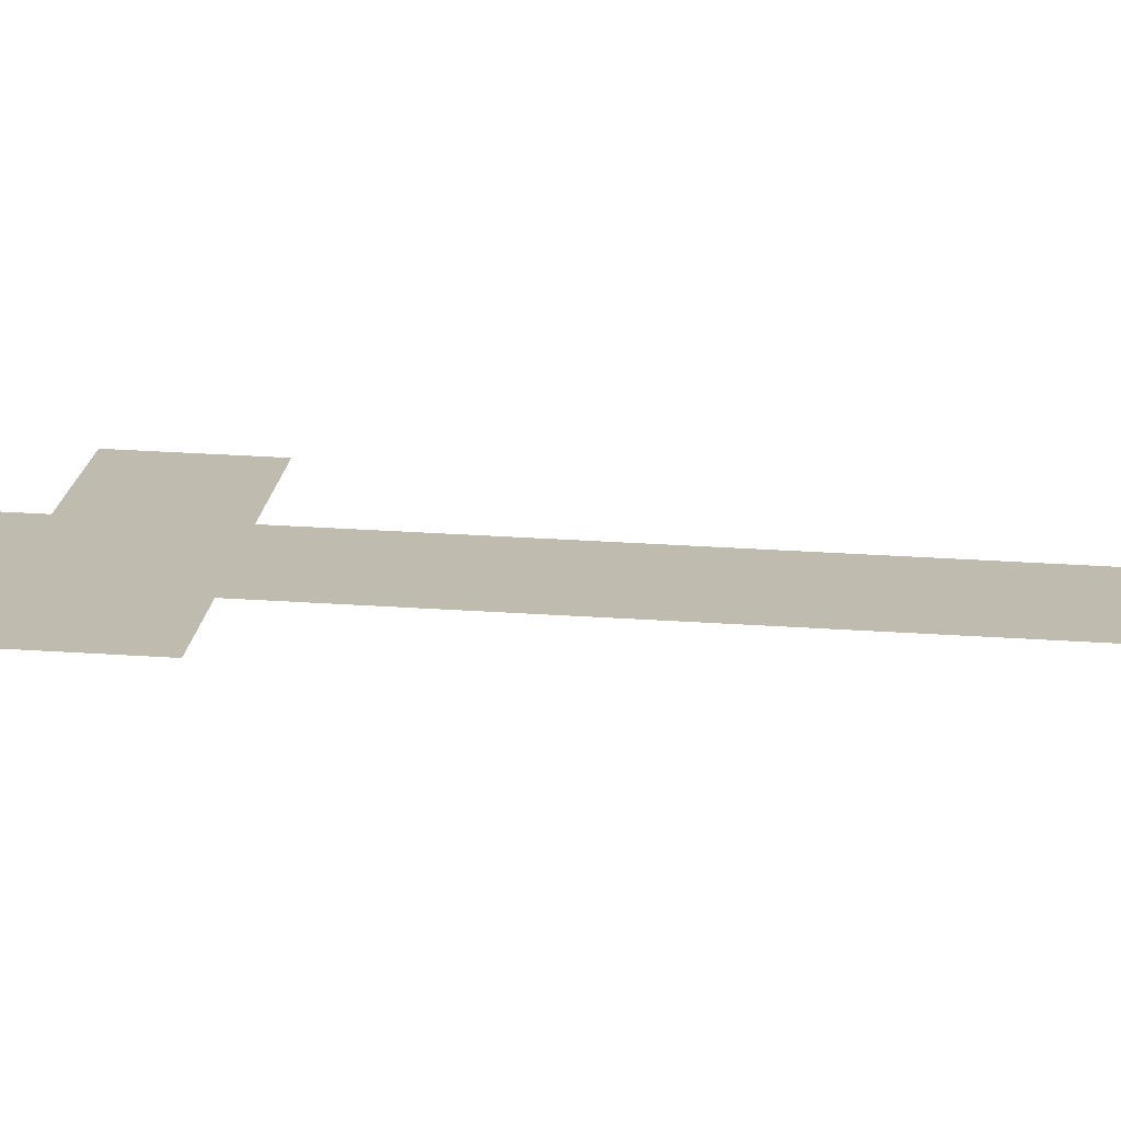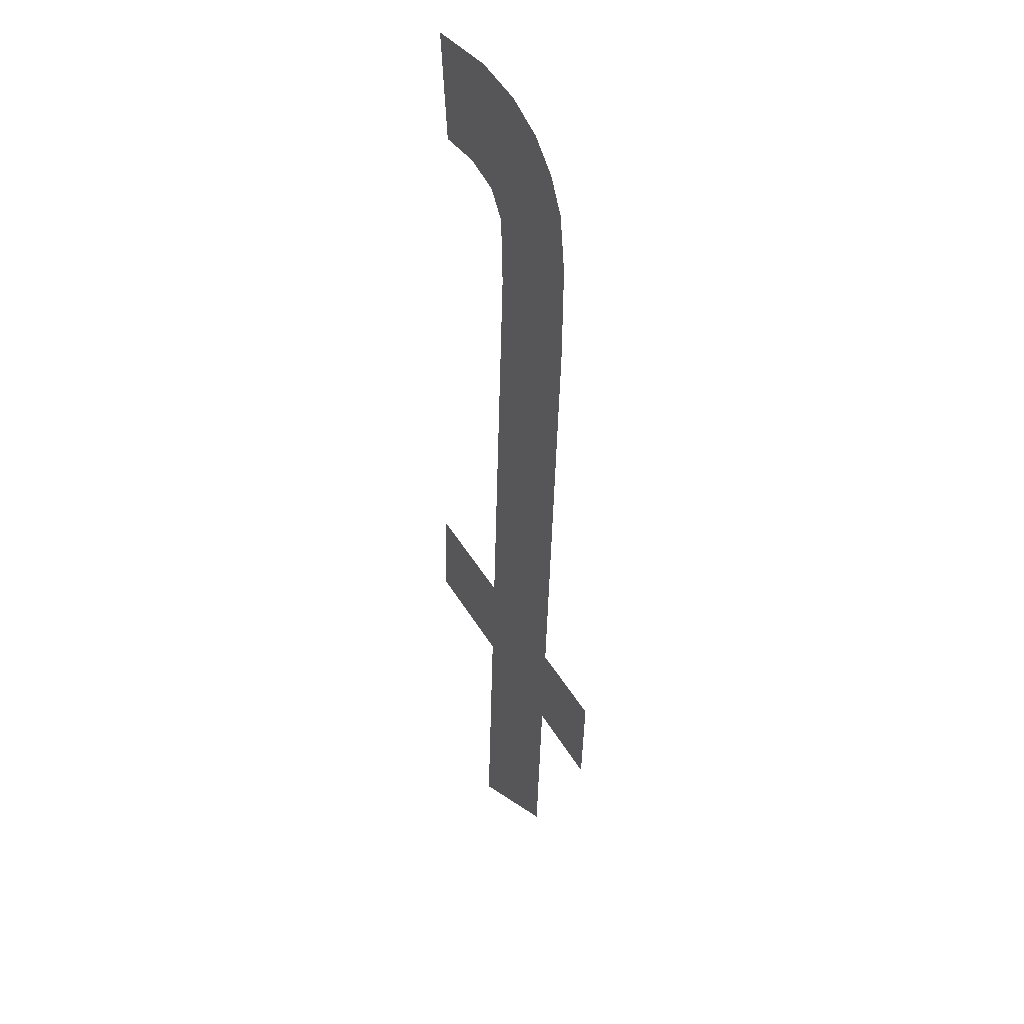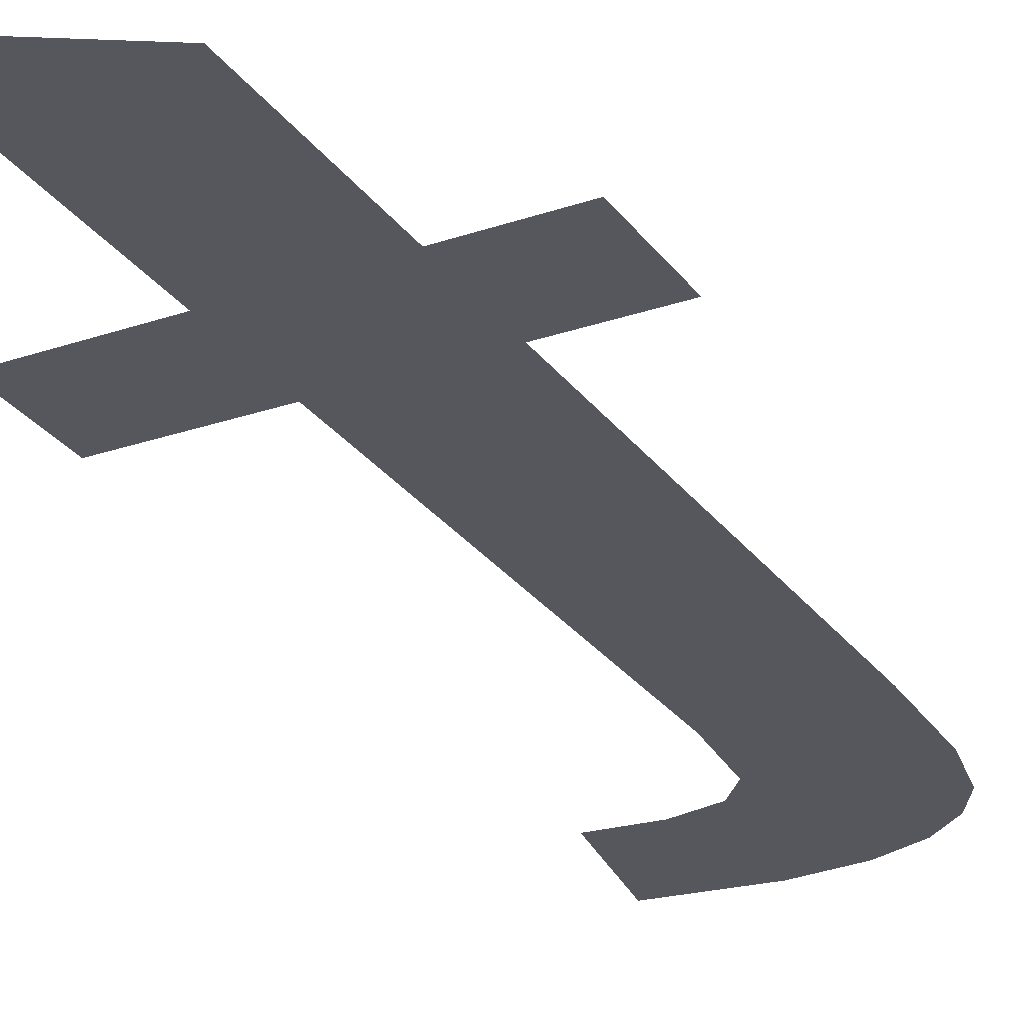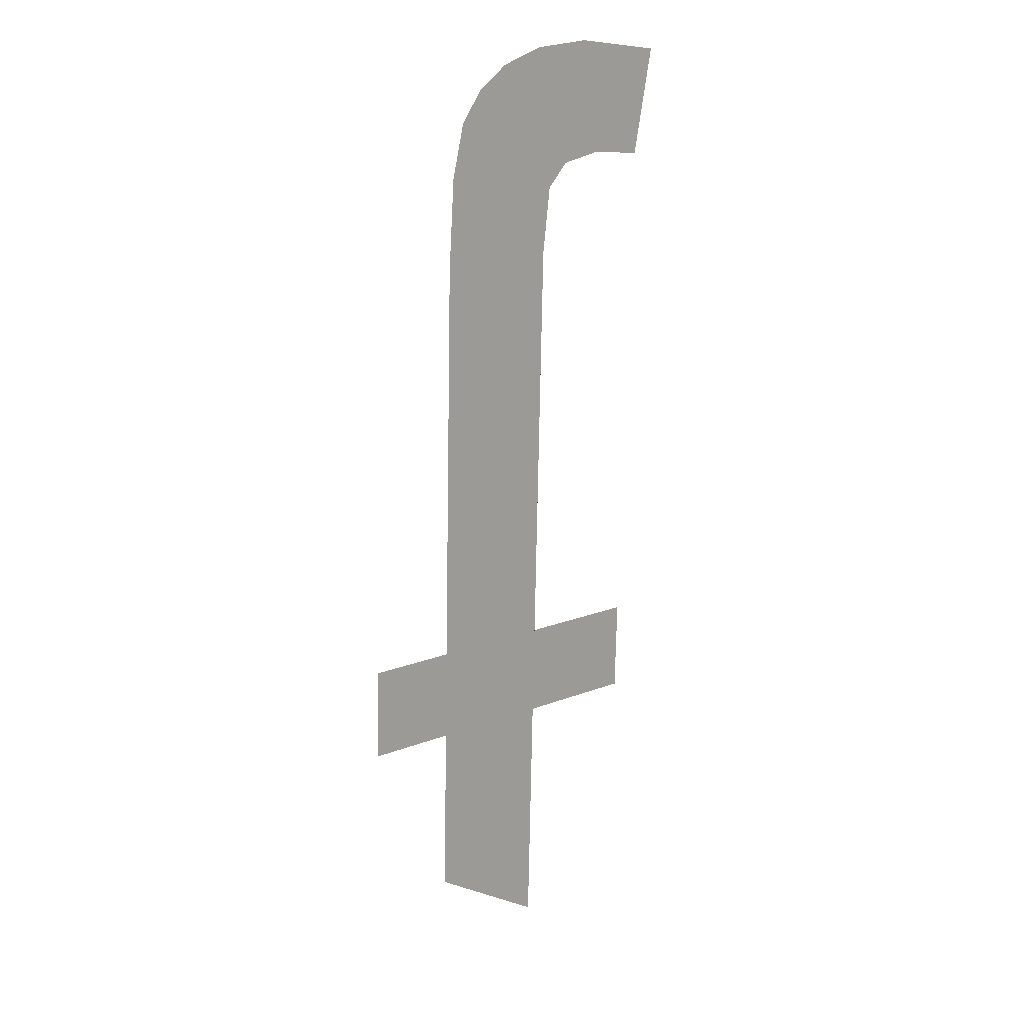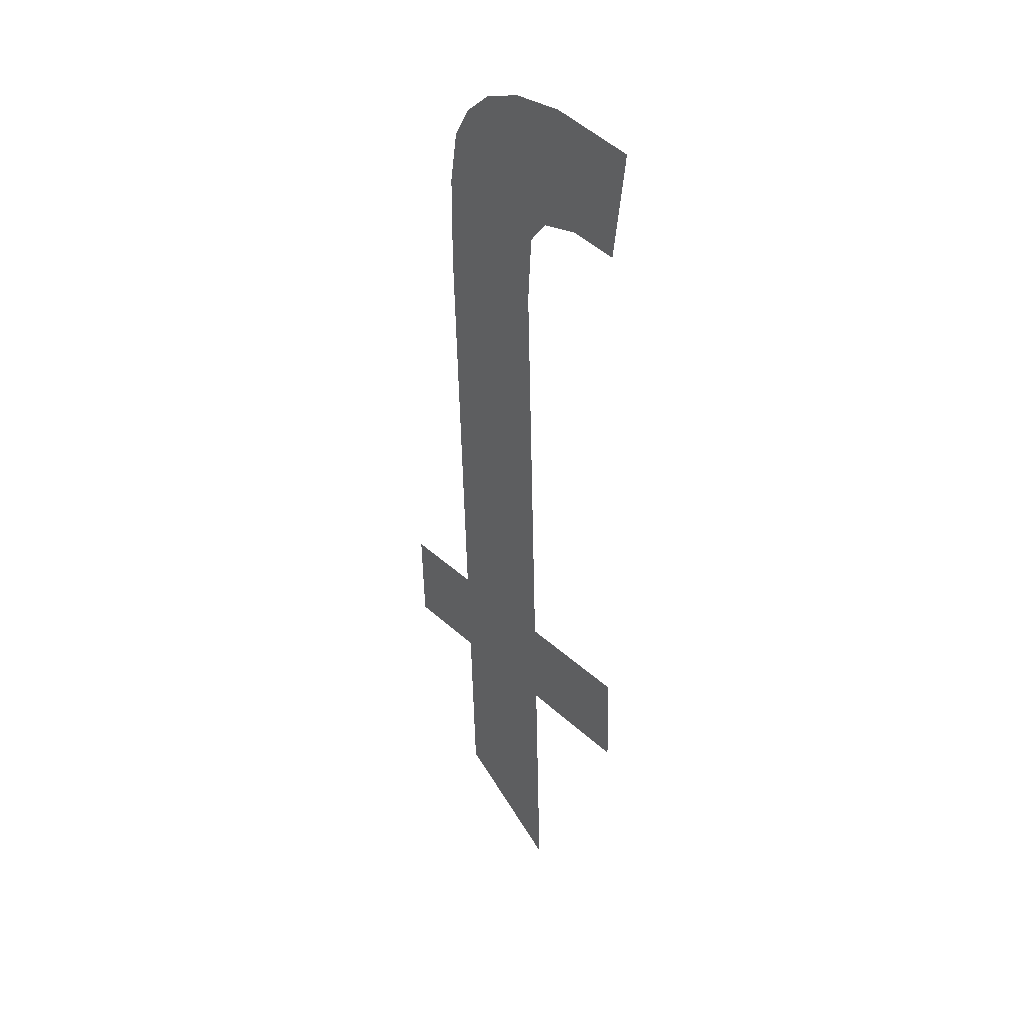
<metadata>
{"format":"obj","ext":"obj","renderer":"f3d","projection":"perspective","resolution":1024,"background":"white","views":[{"elev":15.8,"azim":-85.5,"up":"+Y"},{"elev":42.4,"azim":-117.8,"up":"+Z"},{"elev":-26.1,"azim":-151.3,"up":"+Y"},{"elev":16.5,"azim":-38.5,"up":"+Z"},{"elev":35.1,"azim":51.1,"up":"+Z"}]}
</metadata>
<code>
o mesh111/mesh111-geometry#mesh111-geometry
v 0.3901 -0.1833 0.6854
v 0.3857 -0.1834 0.6888
v 0.3857 -0.1833 0.6854
v 0.3901 -0.1834 0.6888
v 0.3857 -0.1838 0.7039
v 0.3857 -0.183 0.6764
v 0.3853 -0.1841 0.7114
v 0.3837 -0.184 0.7108
v 0.3859 -0.1839 0.7063
v 0.3826 -0.184 0.71
v 0.3874 -0.1841 0.7116
v 0.3819 -0.184 0.7088
v 0.3867 -0.1839 0.7072
v 0.3815 -0.1839 0.7069
v 0.3882 -0.1839 0.7075
v 0.3813 -0.1838 0.7037
v 0.3907 -0.184 0.7112
v 0.3813 -0.1834 0.6888
v 0.3901 -0.1839 0.7073
v 0.3813 -0.1833 0.6854
v 0.3813 -0.1831 0.679
v 0.3781 -0.1834 0.6888
v 0.3781 -0.1833 0.6854
f 1 2 3
f 2 1 4
f 3 2 1
f 4 1 2
f 5 3 2
f 2 3 5
f 5 6 3
f 3 6 5
f 7 6 5
f 5 6 7
f 8 6 7
f 7 6 8
f 7 5 9
f 9 5 7
f 10 6 8
f 8 6 10
f 7 9 11
f 11 9 7
f 12 6 10
f 10 6 12
f 11 9 13
f 13 9 11
f 14 6 12
f 12 6 14
f 11 13 15
f 15 13 11
f 16 6 14
f 14 6 16
f 11 15 17
f 17 15 11
f 18 6 16
f 16 6 18
f 17 15 19
f 19 15 17
f 20 6 18
f 18 6 20
f 6 20 21
f 21 20 6
f 22 20 18
f 18 20 22
f 20 22 23
f 23 22 20

</code>
